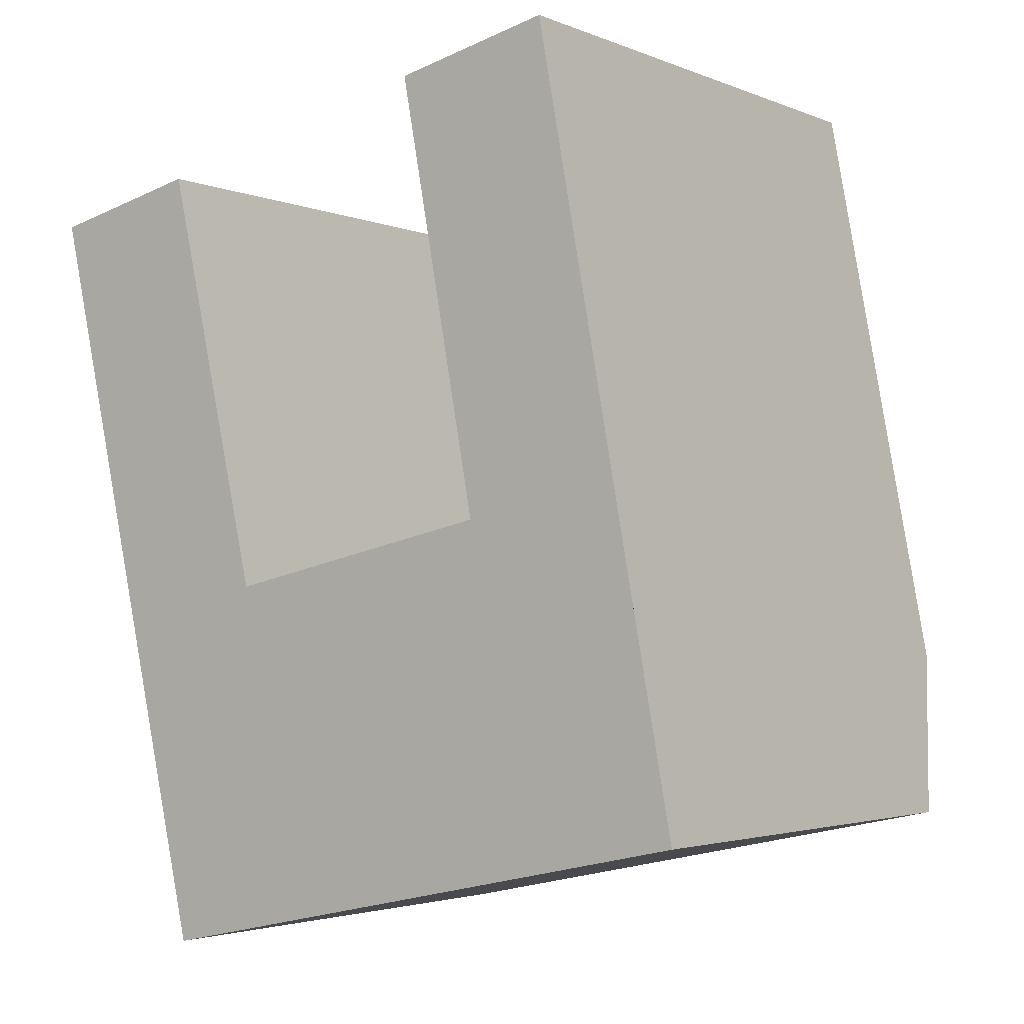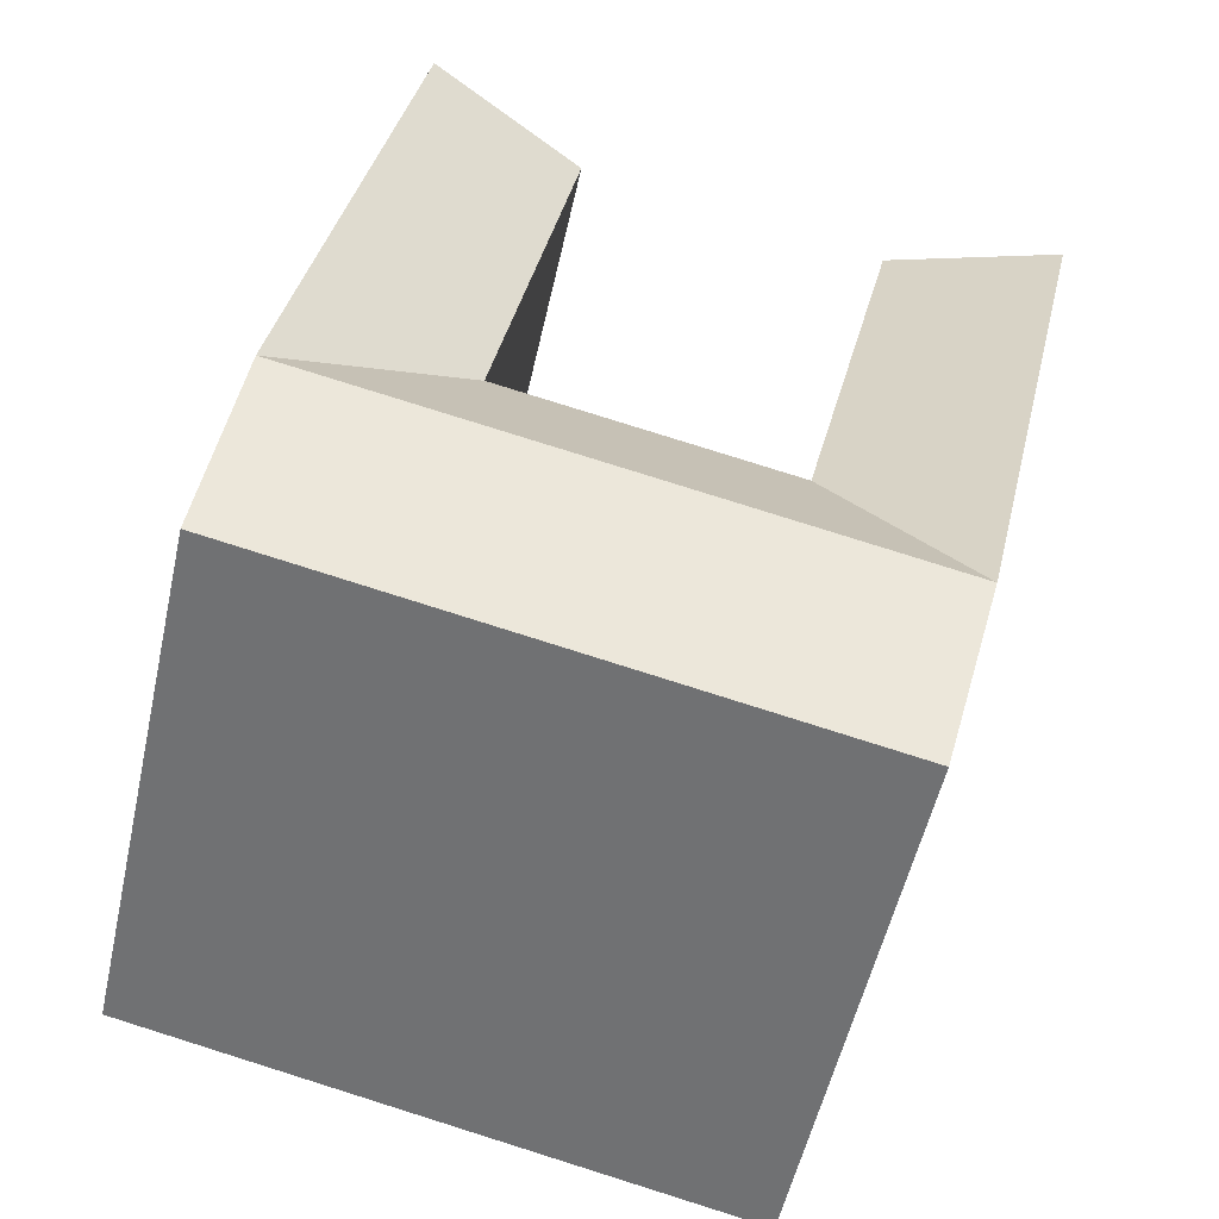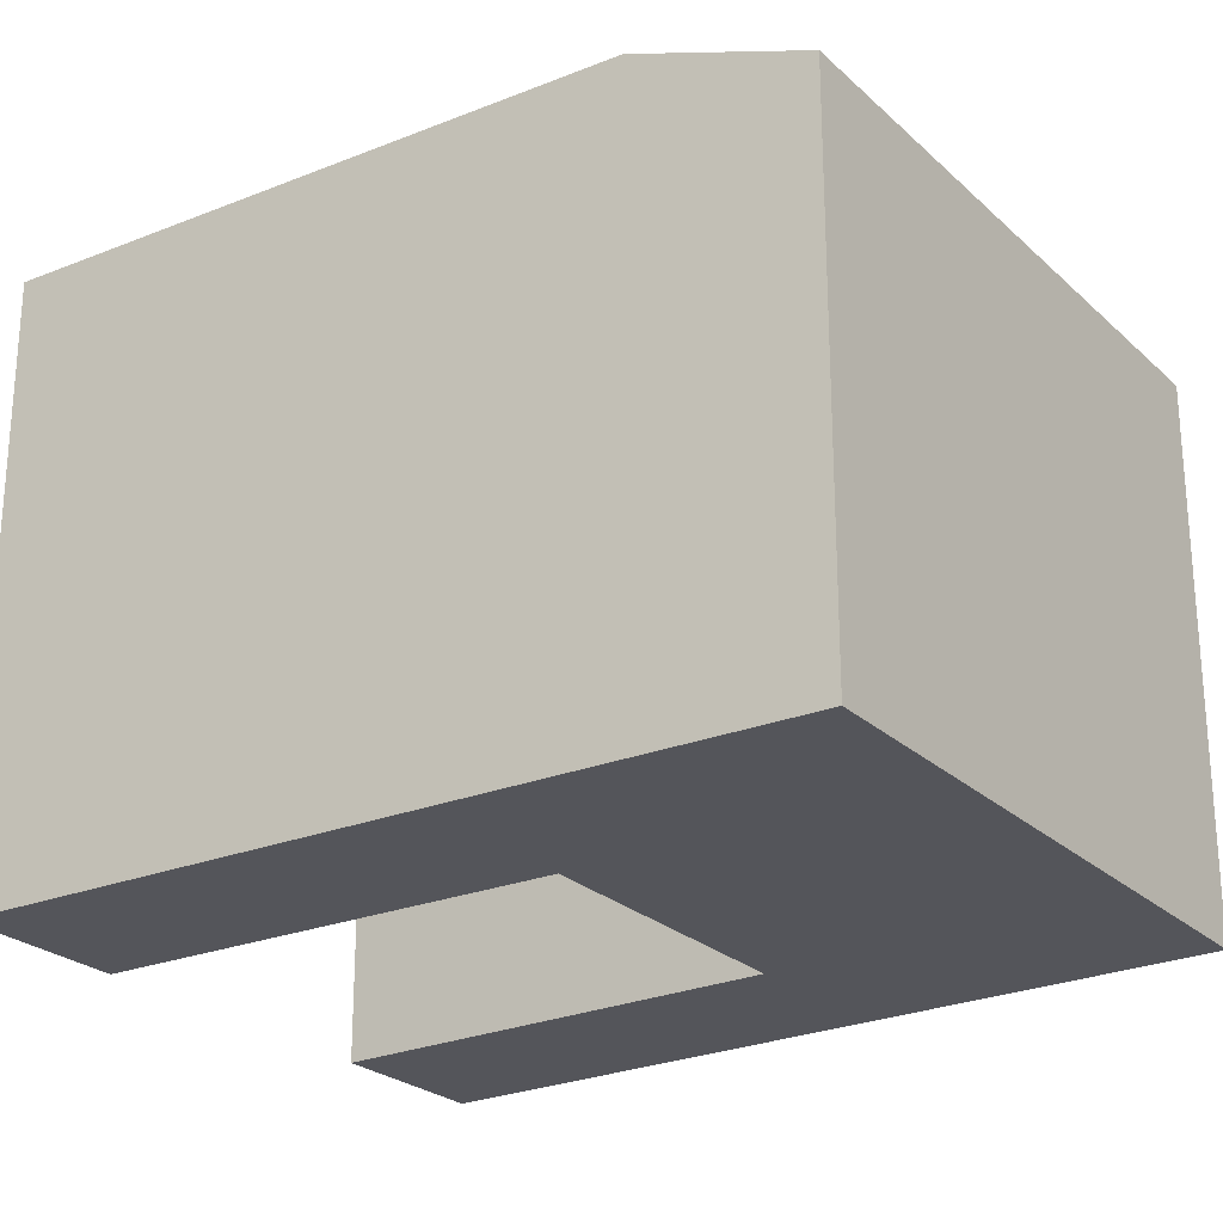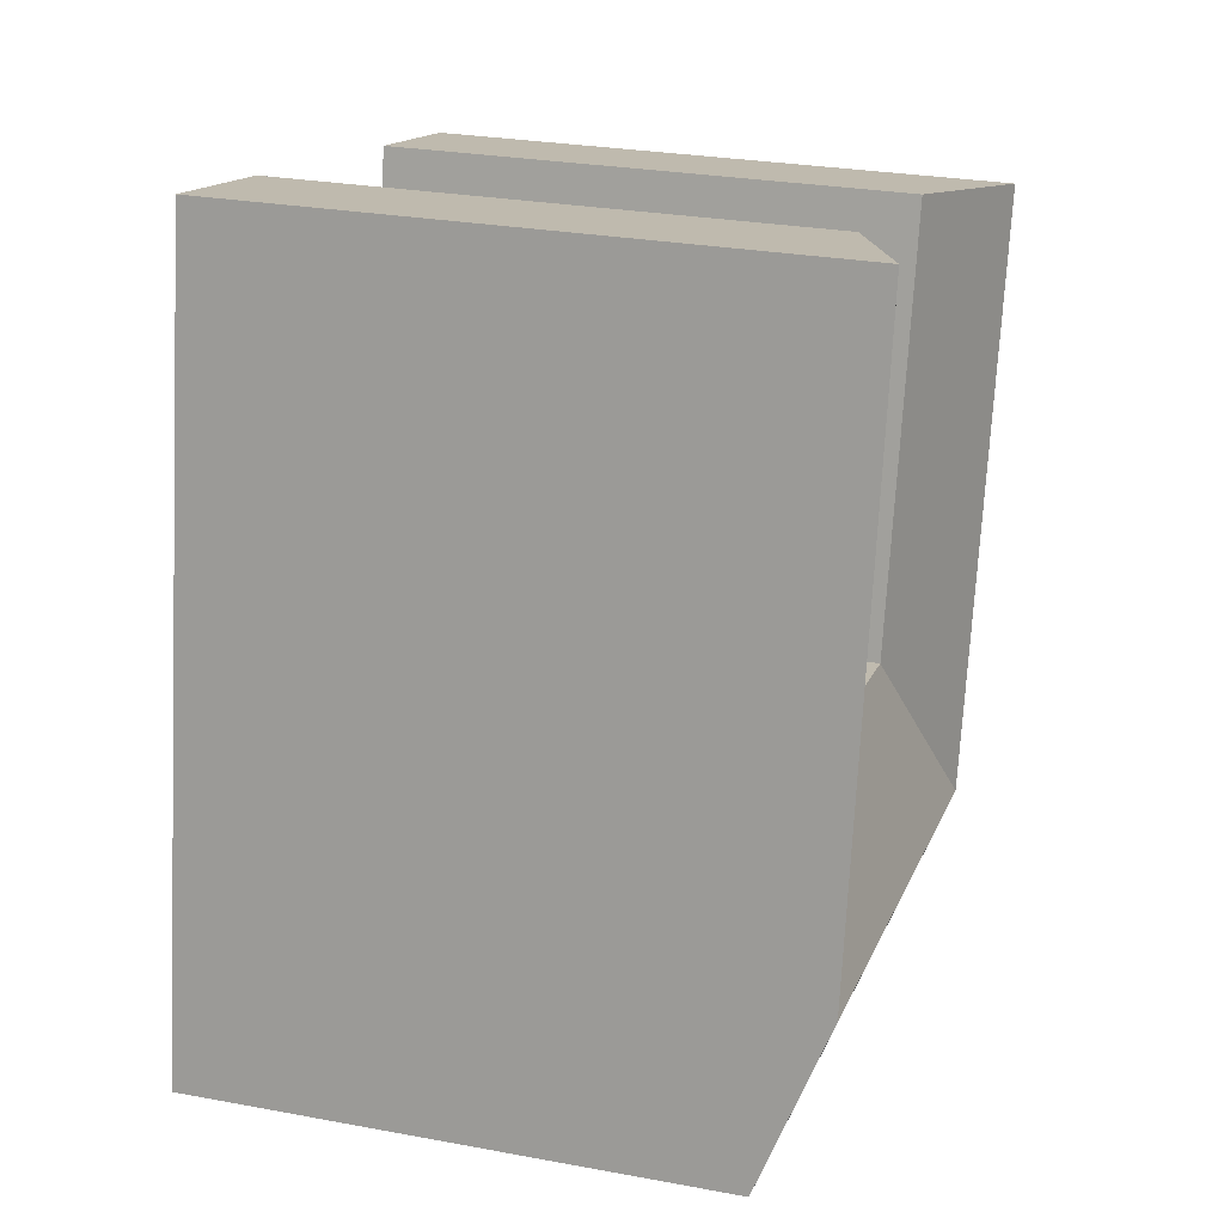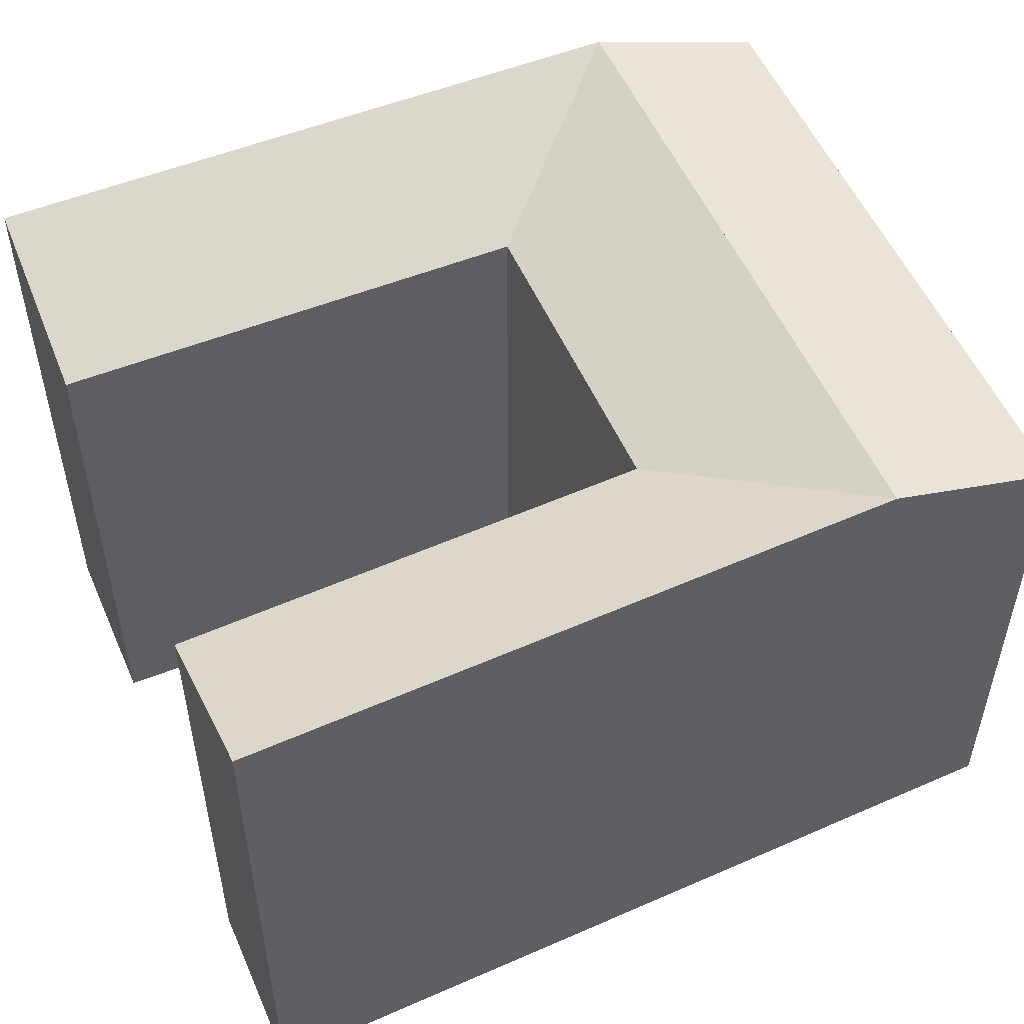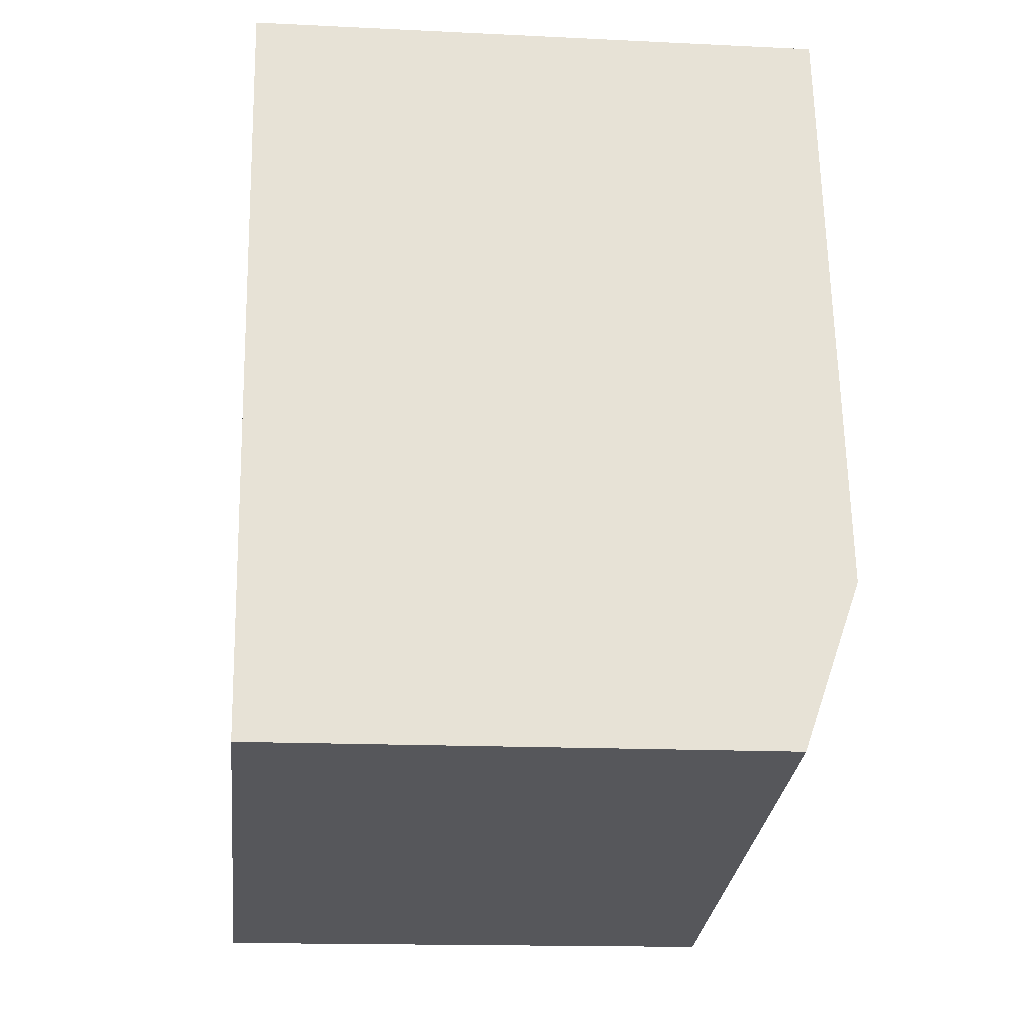
<metadata>
{"format":"obj","ext":"obj","renderer":"f3d","projection":"perspective","resolution":1024,"background":"white","views":[{"elev":-2.8,"azim":35.8,"up":"+Z"},{"elev":-54.4,"azim":167.4,"up":"+Z"},{"elev":-24.9,"azim":112.5,"up":"+Y"},{"elev":27.2,"azim":106.0,"up":"+Z"},{"elev":54.1,"azim":54.3,"up":"+Y"},{"elev":-15.2,"azim":84.0,"up":"+Z"}]}
</metadata>
<code>
v  21.1 21.26 -18.36
v  19.96 18.98 -12.25
v  27.02 21.26 -17.1
v  10.89 21.26 -20.54
v  5.016 21.26 -21.8
v  9.495 18.98 -14.48
v  22.24 18.98 -24.48
v  28.15 18.98 -23.22
v  12.28 18.98 -26.6
v  6.411 18.98 -27.86
v  25.88 21.26 -10.99
v  22.89 21.26 5.067
v  16.98 18.98 3.76
v  3.622 21.26 -15.74
v  5.864 18.98 1.297
v  0.0004531 21.26 -0.0006713
v  12.28 1.629e-15 -26.6
v  6.411 1.706e-15 -27.86
v  22.24 1.499e-15 -24.48
v  28.15 1.422e-15 -23.22
v  22.89 -3.103e-16 5.068
v  27.01 1.047e-15 -17.1
v  25.88 6.726e-16 -10.98
v  3.621 9.636e-16 -15.74
v  0 0 0
v  5.016 1.335e-15 -21.8
v  16.98 -2.303e-16 3.76
v  19.96 7.499e-16 -12.25
v  9.495 8.868e-16 -14.48
v  5.863 -7.948e-17 1.298
g defaultobject
f 1 2 3
f 2 1 4
f 2 4 5
f 2 5 6
f 7 3 8
f 3 7 9
f 3 9 10
f 3 10 5
f 3 5 1
f 1 5 4
f 2 11 3
f 11 2 12
f 12 2 13
f 14 6 5
f 6 14 15
f 15 14 16
f 10 17 18
f 17 10 19
f 19 10 20
f 20 10 9
f 20 9 7
f 20 7 8
f 11 8 3
f 8 11 12
f 8 12 21
f 8 21 20
f 20 21 22
f 22 21 23
f 16 24 25
f 24 16 26
f 26 16 18
f 18 16 10
f 10 16 14
f 10 14 5
f 21 13 27
f 13 21 12
f 13 28 27
f 28 13 2
f 28 6 29
f 6 28 2
f 29 15 30
f 15 29 6
f 30 16 25
f 16 30 15
f 17 26 18
f 26 17 19
f 26 19 20
f 26 20 22
f 26 22 24
f 24 22 23
f 24 23 29
f 29 23 28
f 28 23 27
f 27 23 21
f 29 25 24
f 25 29 30

</code>
